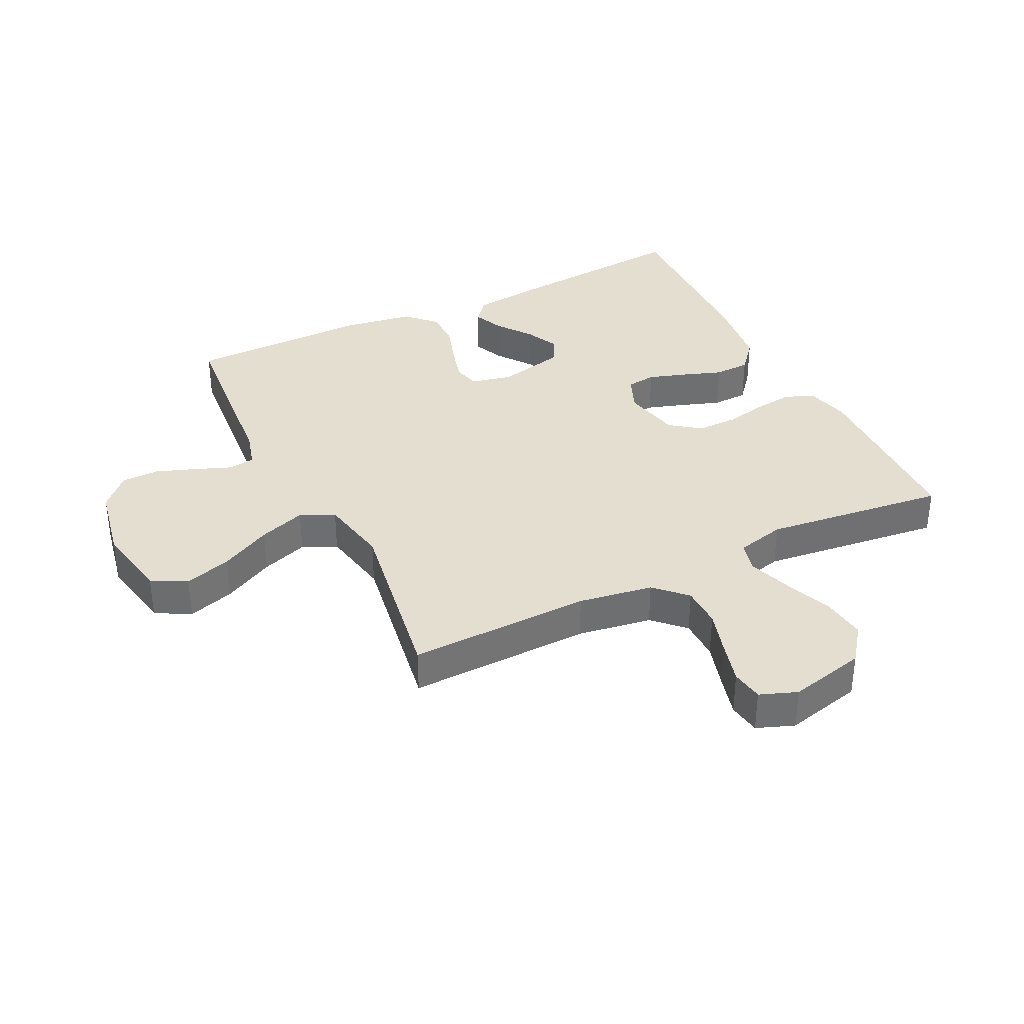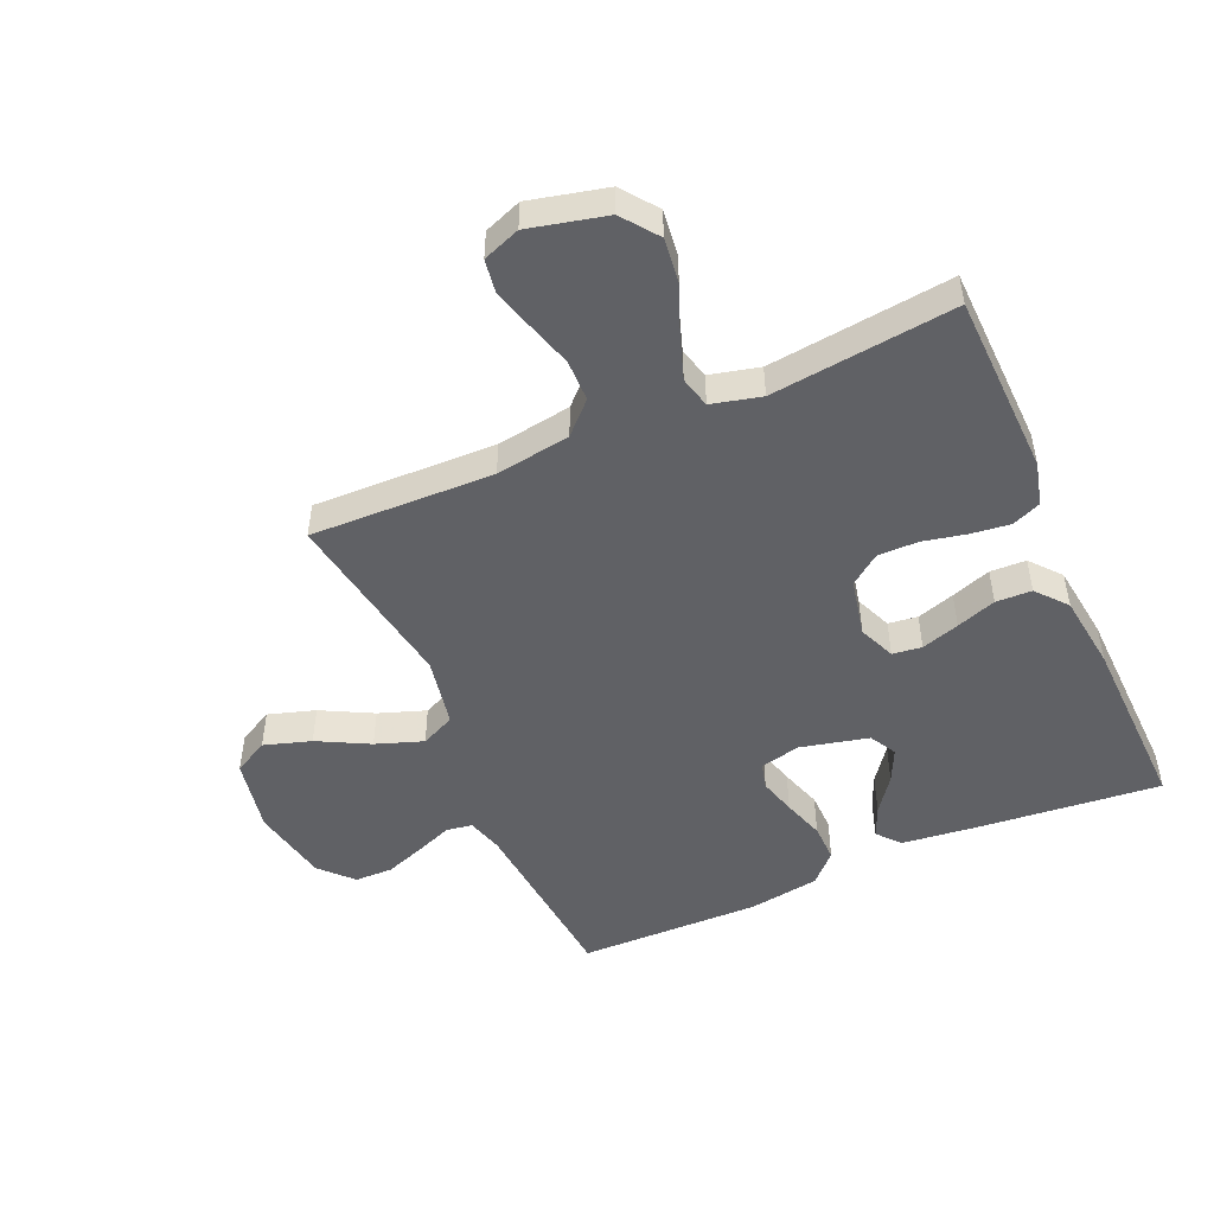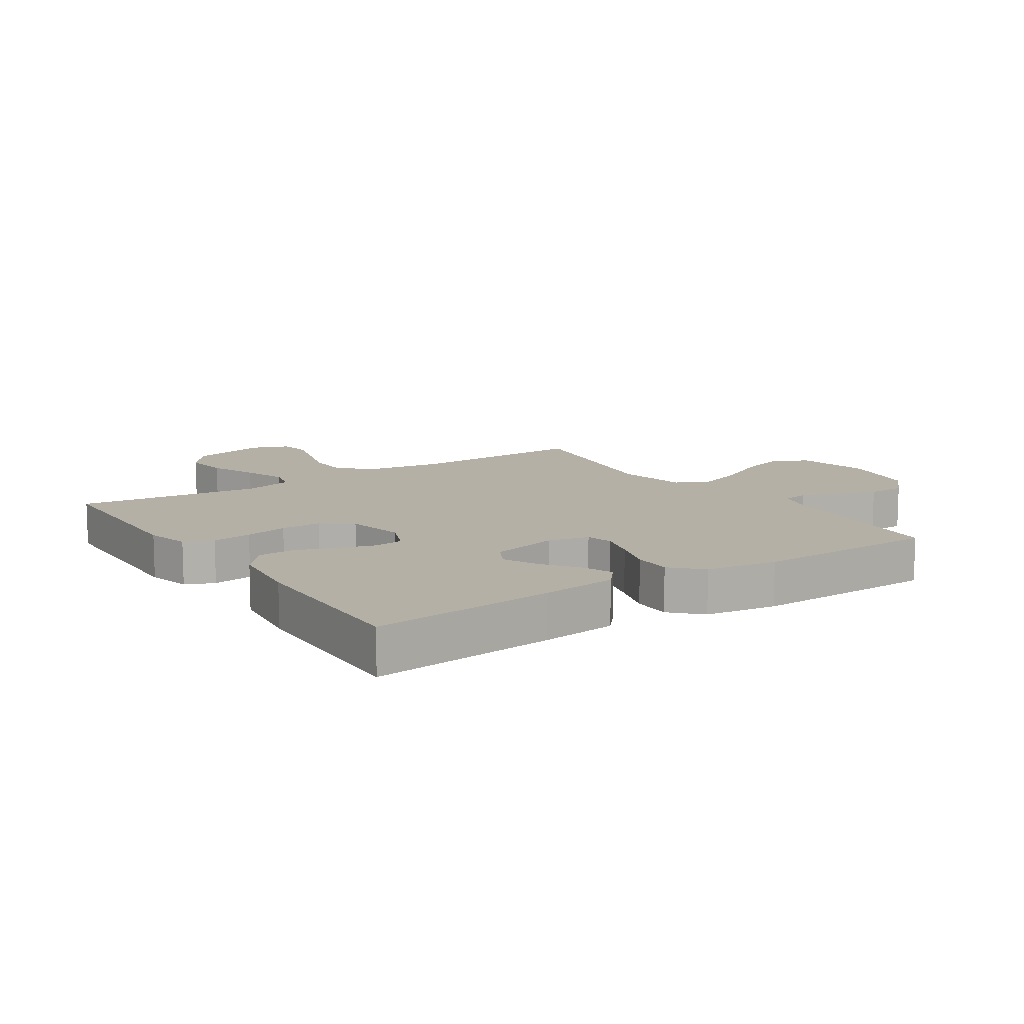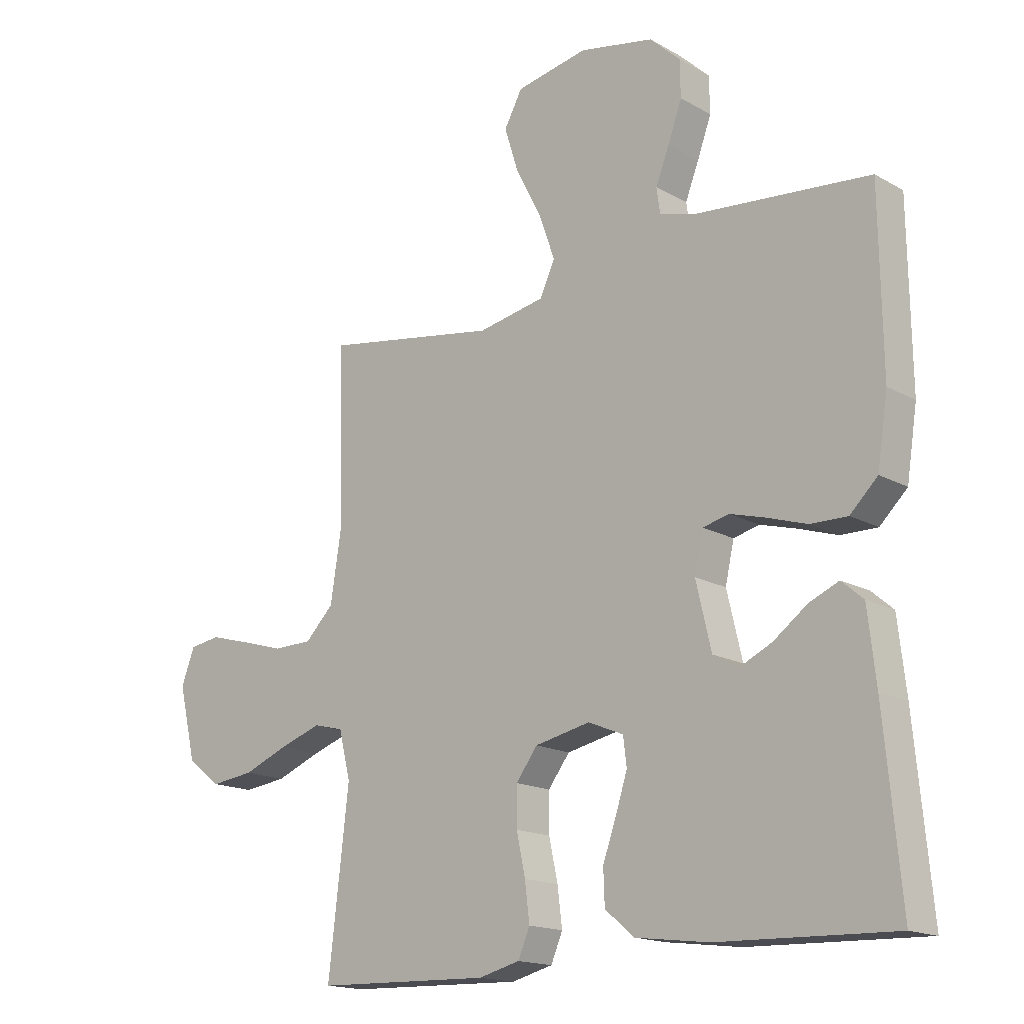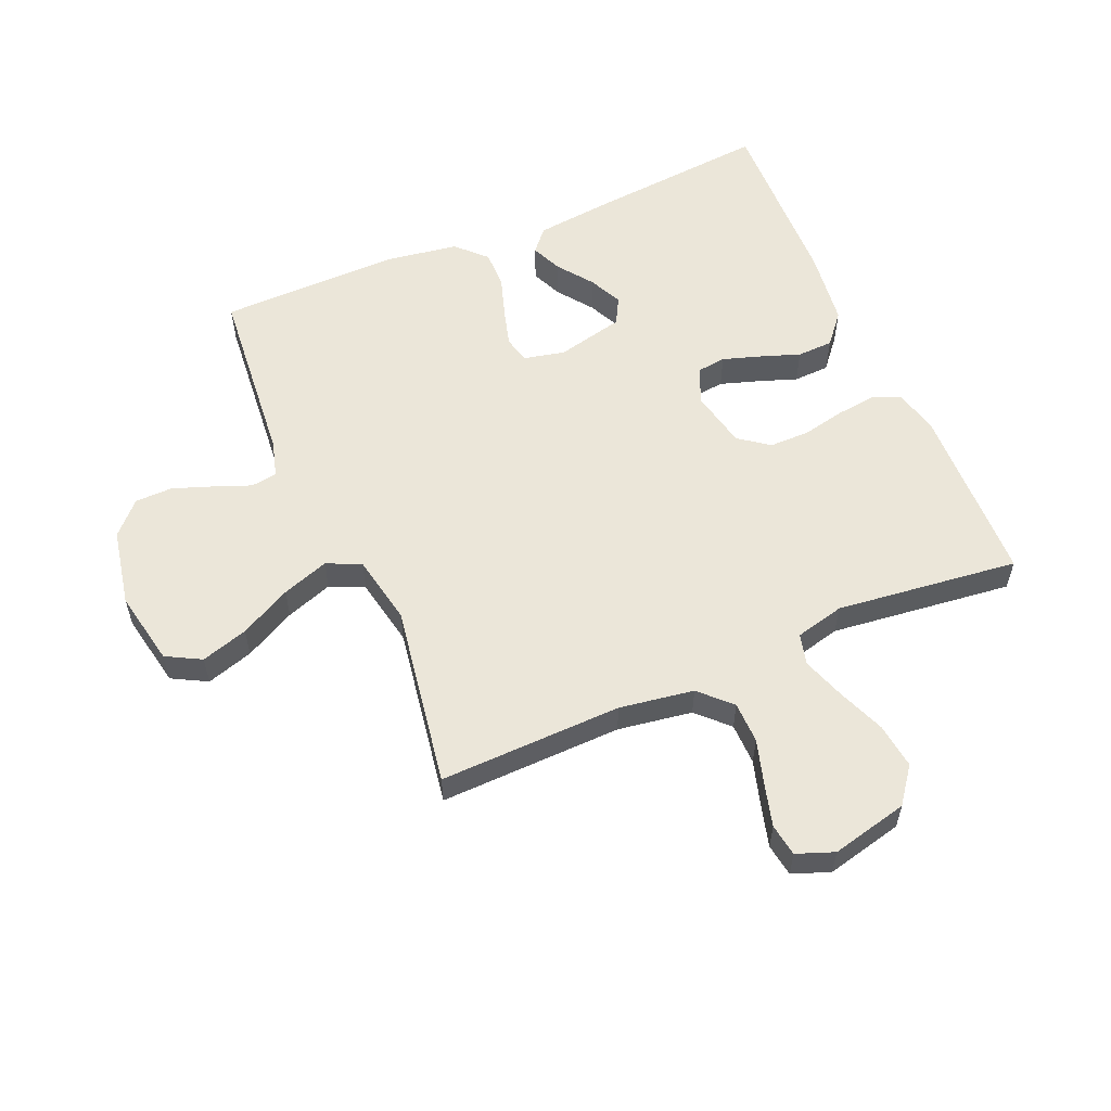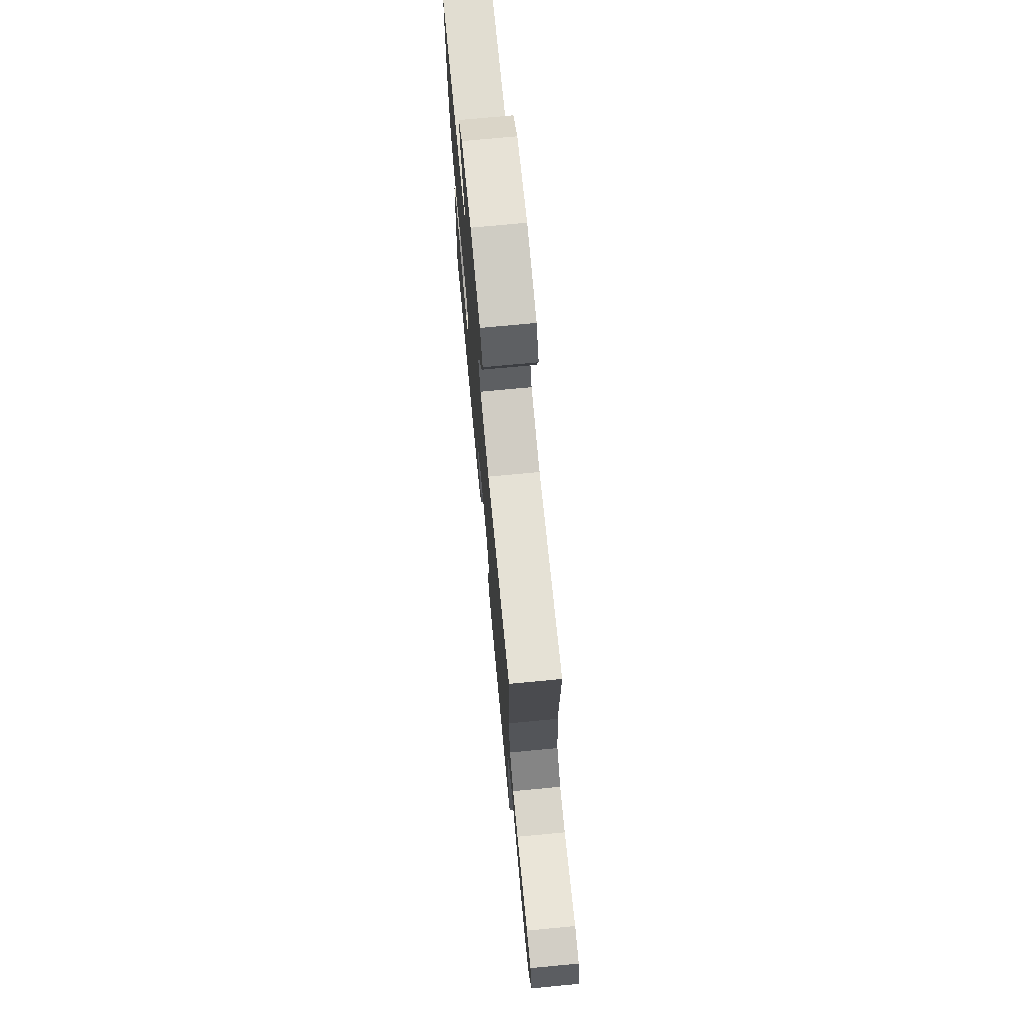
<metadata>
{"format":"obj","ext":"obj","renderer":"f3d","projection":"perspective","resolution":1024,"background":"white","views":[{"elev":35.8,"azim":63.8,"up":"+Y"},{"elev":-49.0,"azim":113.7,"up":"+Y"},{"elev":11.7,"azim":-123.8,"up":"+Y"},{"elev":-16.4,"azim":-138.8,"up":"+Z"},{"elev":56.8,"azim":66.8,"up":"+Y"},{"elev":73.8,"azim":84.6,"up":"+Z"}]}
</metadata>
<code>
v 0.5 0.07 -0.5
v 0.2 0.07 -0.509
v 0.129 0.07 -0.491
v 0.109 0.07 -0.444
v 0.117 0.07 -0.379
v 0.132 0.07 -0.309
v 0.132 0.07 -0.243
v 0.095 0.07 -0.194
v 0 0.07 -0.174
v -0.06 0.07 -0.199
v -0.066 0.07 -0.247
v -0.046 0.07 -0.309
v -0.023 0.07 -0.374
v -0.025 0.07 -0.433
v -0.075 0.07 -0.475
v -0.2 0.07 -0.491
v -0.5 0.07 -0.5
v -0.472 0.07 -0.2
v -0.458 0.07 -0.077
v -0.421 0.07 -0.045
v -0.37 0.07 -0.067
v -0.313 0.07 -0.109
v -0.258 0.07 -0.135
v -0.214 0.07 -0.111
v -0.188 0.07 0
v -0.203 0.07 0.067
v -0.247 0.07 0.078
v -0.308 0.07 0.061
v -0.376 0.07 0.039
v -0.439 0.07 0.038
v -0.486 0.07 0.084
v -0.504 0.07 0.2
v -0.5 0.07 0.5
v -0.2 0.07 0.527
v -0.14 0.07 0.544
v -0.134 0.07 0.587
v -0.157 0.07 0.646
v -0.181 0.07 0.712
v -0.18 0.07 0.774
v -0.128 0.07 0.823
v 0 0.07 0.848
v 0.123 0.07 0.824
v 0.154 0.07 0.767
v 0.13 0.07 0.69
v 0.086 0.07 0.606
v 0.059 0.07 0.529
v 0.085 0.07 0.473
v 0.2 0.07 0.451
v 0.5 0.07 0.5
v 0.492 0.07 0.2
v 0.511 0.07 0.078
v 0.56 0.07 0.029
v 0.628 0.07 0.028
v 0.702 0.07 0.05
v 0.771 0.07 0.069
v 0.824 0.07 0.061
v 0.847 0.07 0
v 0.817 0.07 -0.126
v 0.759 0.07 -0.17
v 0.685 0.07 -0.161
v 0.607 0.07 -0.13
v 0.536 0.07 -0.106
v 0.485 0.07 -0.119
v 0.465 0.07 -0.2
v 0.5 0 -0.5
v 0.2 0 -0.509
v 0.129 0 -0.491
v 0.109 0 -0.444
v 0.117 0 -0.379
v 0.132 0 -0.309
v 0.132 0 -0.243
v 0.095 0 -0.194
v 0 0 -0.174
v -0.06 0 -0.199
v -0.066 0 -0.247
v -0.046 0 -0.309
v -0.023 0 -0.374
v -0.025 0 -0.433
v -0.075 0 -0.475
v -0.2 0 -0.491
v -0.5 0 -0.5
v -0.472 0 -0.2
v -0.458 0 -0.077
v -0.421 0 -0.045
v -0.37 0 -0.067
v -0.313 0 -0.109
v -0.258 0 -0.135
v -0.214 0 -0.111
v -0.188 0 0
v -0.203 0 0.067
v -0.247 0 0.078
v -0.308 0 0.061
v -0.376 0 0.039
v -0.439 0 0.038
v -0.486 0 0.084
v -0.504 0 0.2
v -0.5 0 0.5
v -0.2 0 0.527
v -0.14 0 0.544
v -0.134 0 0.587
v -0.157 0 0.646
v -0.181 0 0.712
v -0.18 0 0.774
v -0.128 0 0.823
v 0 0 0.848
v 0.123 0 0.824
v 0.154 0 0.767
v 0.13 0 0.69
v 0.086 0 0.606
v 0.059 0 0.529
v 0.085 0 0.473
v 0.2 0 0.451
v 0.5 0 0.5
v 0.492 0 0.2
v 0.511 0 0.078
v 0.56 0 0.029
v 0.628 0 0.028
v 0.702 0 0.05
v 0.771 0 0.069
v 0.824 0 0.061
v 0.847 0 0
v 0.817 0 -0.126
v 0.759 0 -0.17
v 0.685 0 -0.161
v 0.607 0 -0.13
v 0.536 0 -0.106
v 0.485 0 -0.119
v 0.465 0 -0.2
f 58 59 60 61
f 58 61 62
f 57 58 62
f 56 57 62 63
f 53 54 55 56
f 48 49 50
f 47 48 50 51
f 42 43 44 45
f 42 45 46
f 41 42 46
f 40 41 46
f 39 40 46 47
f 36 37 38 39
f 31 32 33 34
f 31 34 35
f 28 29 30 31
f 27 28 31 35
f 26 27 35
f 25 26 35 36
f 19 20 21 22
f 19 22 23
f 18 19 23
f 17 18 23
f 16 17 23 24
f 12 13 14 15
f 11 12 15 16
f 10 11 16 24
f 3 4 5 6
f 1 2 3 6
f 64 1 6 7
f 63 64 7 8
f 53 56 63 8
f 52 53 8 9
f 47 51 52 9
f 36 39 47
f 25 36 47 9
f 9 10 24 25
f 125 124 123 122
f 126 125 122
f 126 122 121
f 127 126 121 120
f 120 119 118 117
f 114 113 112
f 115 114 112 111
f 109 108 107 106
f 110 109 106
f 110 106 105
f 110 105 104
f 111 110 104 103
f 103 102 101 100
f 98 97 96 95
f 99 98 95
f 95 94 93 92
f 99 95 92 91
f 99 91 90
f 100 99 90 89
f 86 85 84 83
f 87 86 83
f 87 83 82
f 87 82 81
f 88 87 81 80
f 79 78 77 76
f 80 79 76 75
f 88 80 75 74
f 70 69 68 67
f 70 67 66 65
f 71 70 65 128
f 72 71 128 127
f 72 127 120 117
f 73 72 117 116
f 73 116 115 111
f 111 103 100
f 73 111 100 89
f 89 88 74 73
f 1 65 66 2
f 2 66 67 3
f 3 67 68 4
f 4 68 69 5
f 5 69 70 6
f 6 70 71 7
f 7 71 72 8
f 8 72 73 9
f 9 73 74 10
f 10 74 75 11
f 11 75 76 12
f 12 76 77 13
f 13 77 78 14
f 14 78 79 15
f 15 79 80 16
f 16 80 81 17
f 17 81 82 18
f 18 82 83 19
f 19 83 84 20
f 20 84 85 21
f 21 85 86 22
f 22 86 87 23
f 23 87 88 24
f 24 88 89 25
f 25 89 90 26
f 26 90 91 27
f 27 91 92 28
f 28 92 93 29
f 29 93 94 30
f 30 94 95 31
f 31 95 96 32
f 32 96 97 33
f 33 97 98 34
f 34 98 99 35
f 35 99 100 36
f 36 100 101 37
f 37 101 102 38
f 38 102 103 39
f 39 103 104 40
f 40 104 105 41
f 41 105 106 42
f 42 106 107 43
f 43 107 108 44
f 44 108 109 45
f 45 109 110 46
f 46 110 111 47
f 47 111 112 48
f 48 112 113 49
f 49 113 114 50
f 50 114 115 51
f 51 115 116 52
f 52 116 117 53
f 53 117 118 54
f 54 118 119 55
f 55 119 120 56
f 56 120 121 57
f 57 121 122 58
f 58 122 123 59
f 59 123 124 60
f 60 124 125 61
f 61 125 126 62
f 62 126 127 63
f 63 127 128 64
f 64 128 65 1

</code>
